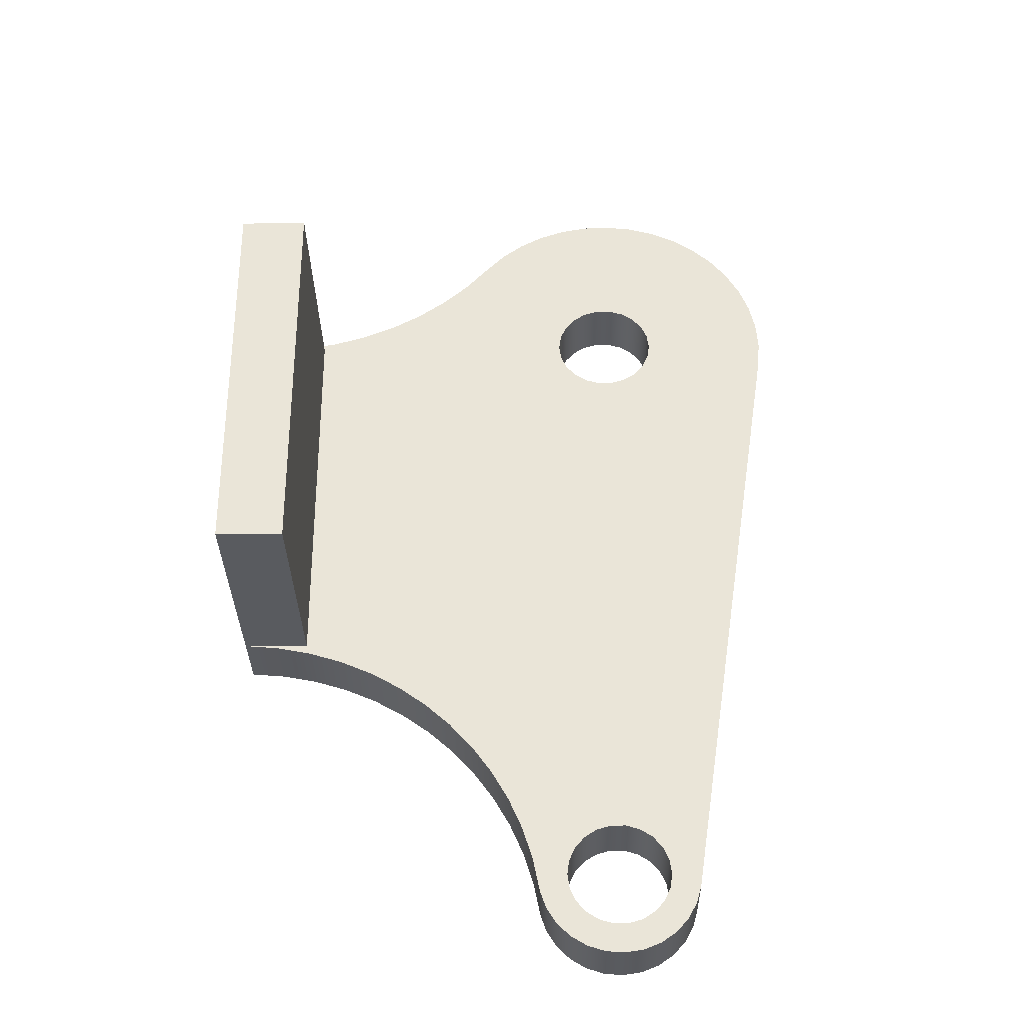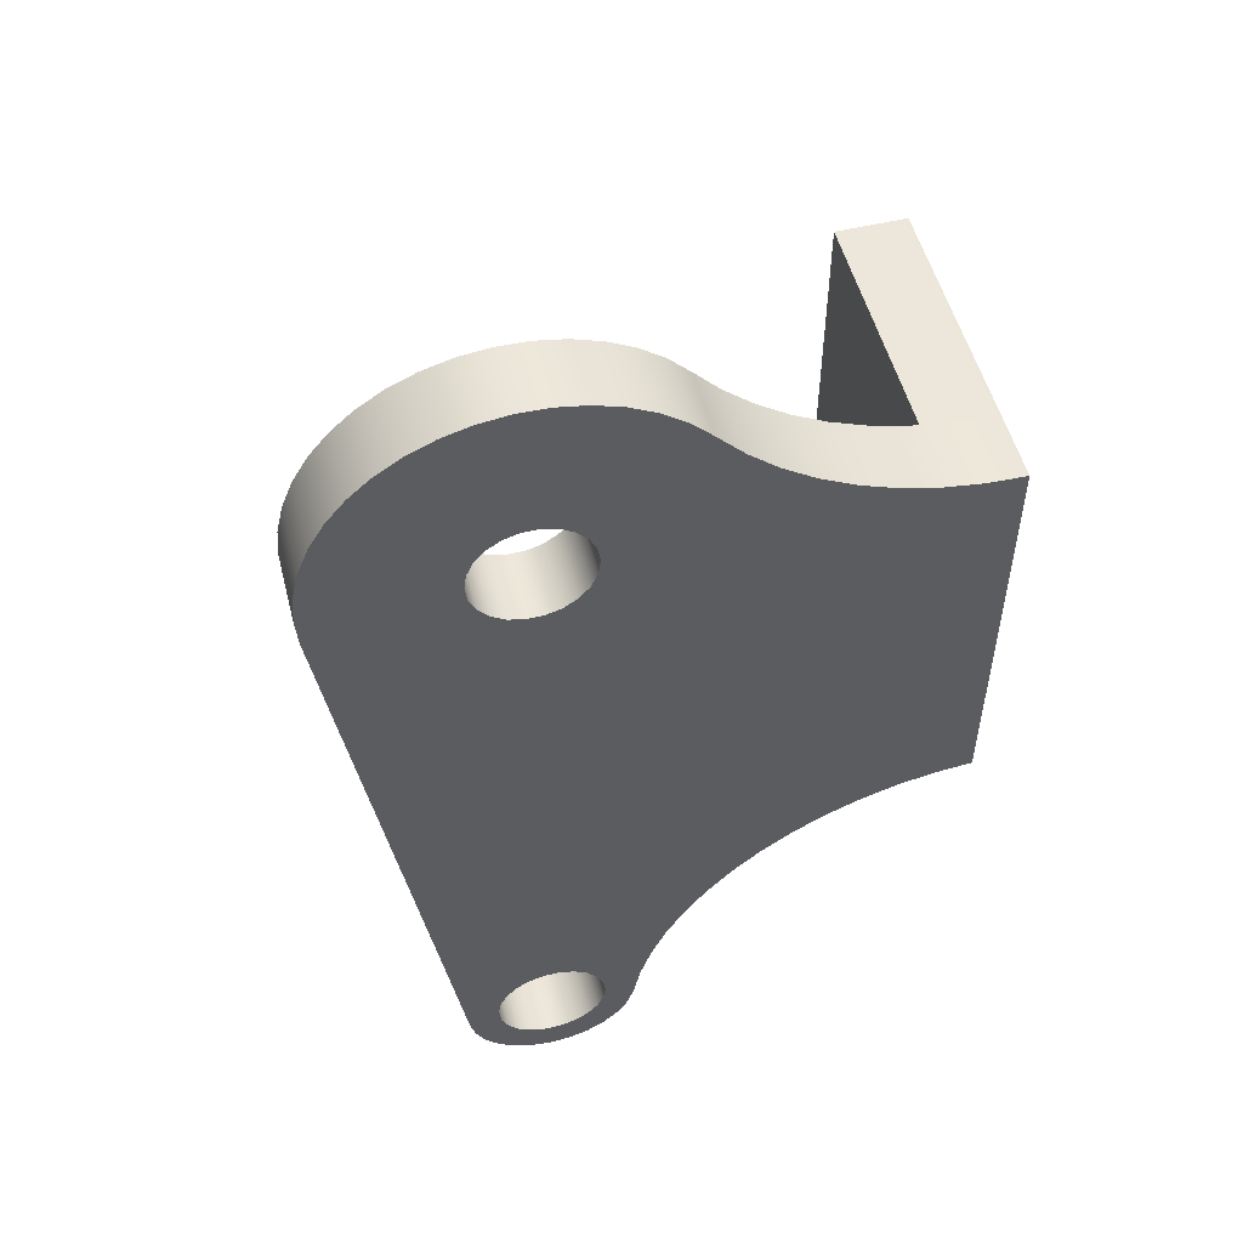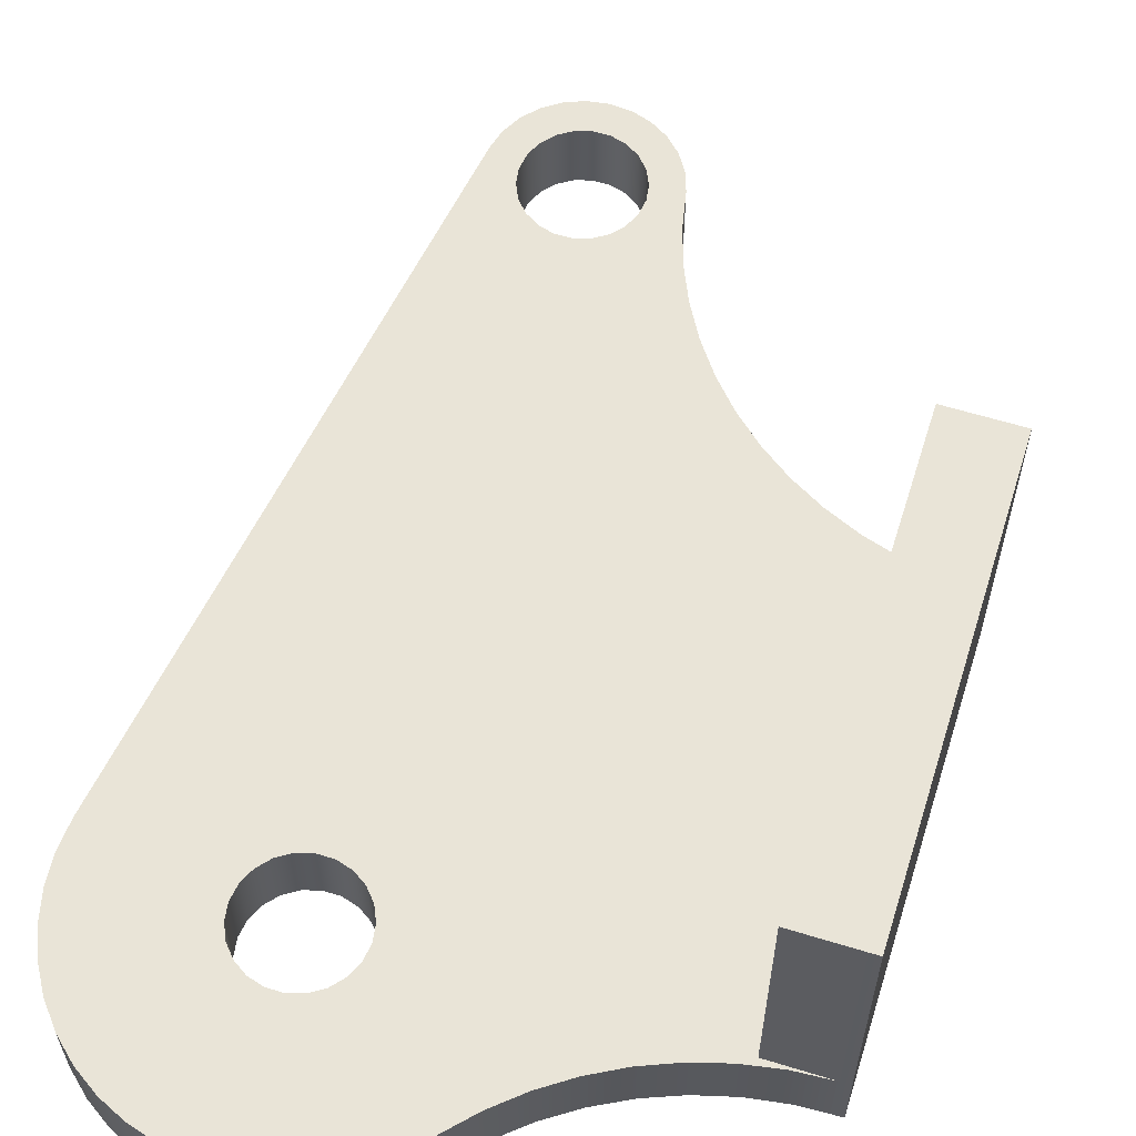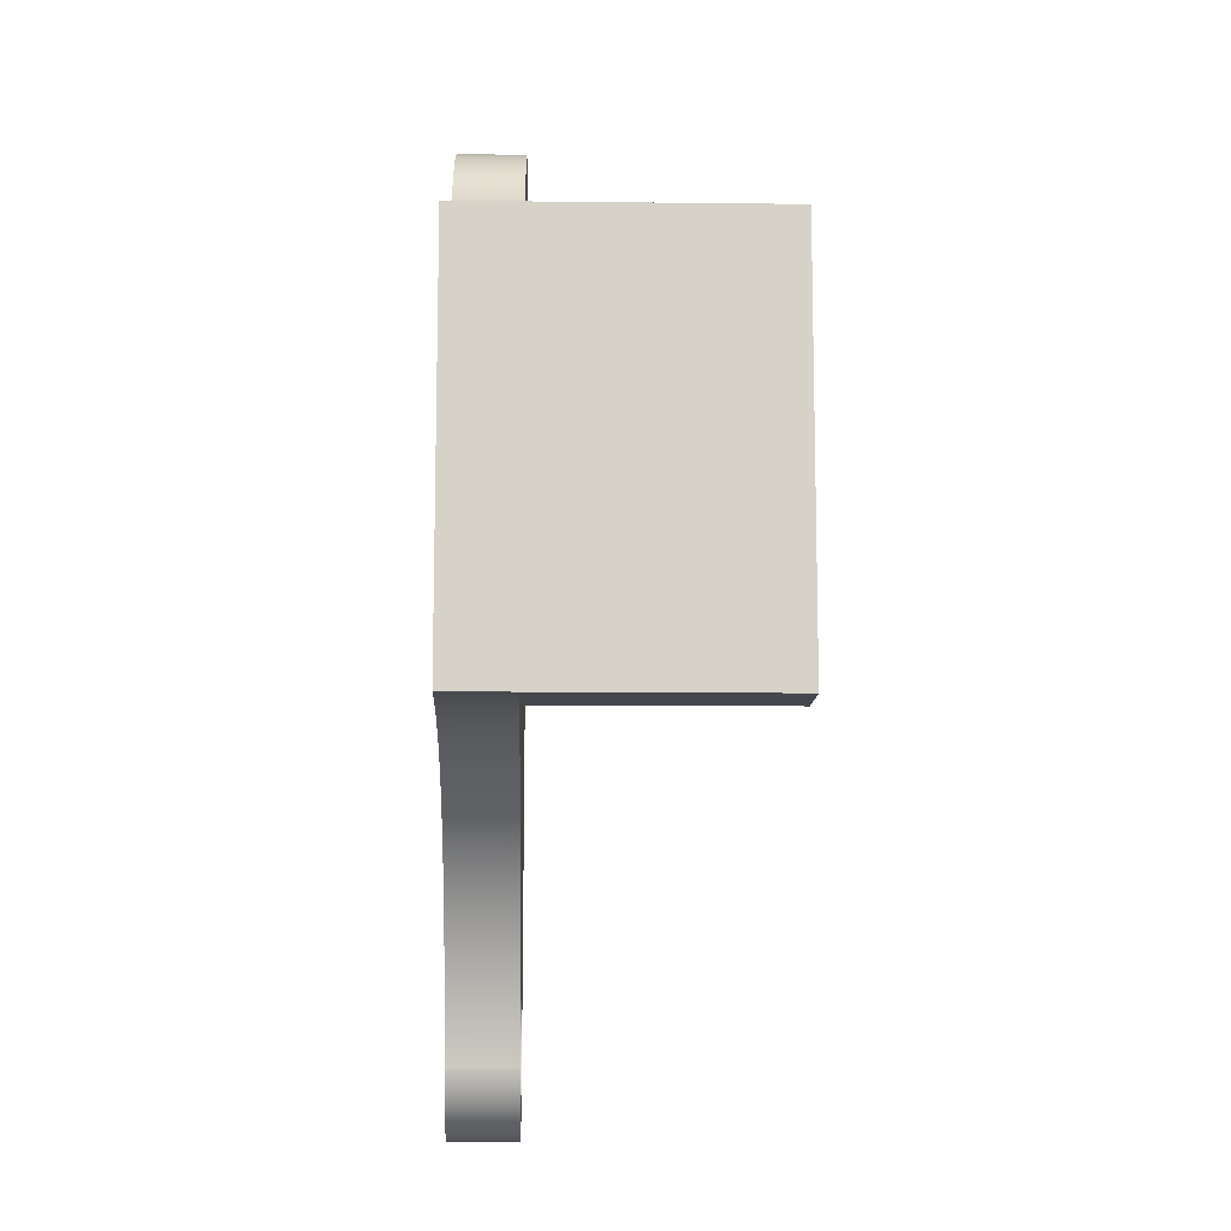
<metadata>
{"format":"obj","ext":"obj","renderer":"f3d","projection":"perspective","resolution":1024,"background":"white","views":[{"elev":-32.1,"azim":-178.9,"up":"+Z"},{"elev":52.6,"azim":-14.4,"up":"+Z"},{"elev":60.9,"azim":17.4,"up":"+Y"},{"elev":-10.9,"azim":88.4,"up":"+Z"}]}
</metadata>
<code>
v -1 1 0
v -0.134 1 0
v -0.134 4.5 0
v -1 4.5 0
v 1.11e-16 0 -6
v -0.533 0 -6.046
v -1.058 0 -6.15
v -1.569 0 -6.308
v -2.06 0 -6.521
v -2.526 0 -6.784
v -2.96 0 -7.096
v -3.359 0 -7.453
v -3.718 0 -7.85
v -4.032 0 -8.283
v -4.298 0 -8.747
v -4.513 0 -9.237
v -4.674 0 -9.747
v -4.78 0 -10.27
v -4.78 1 -10.27
v -4.674 1 -9.747
v -4.513 1 -9.237
v -4.298 1 -8.747
v -4.032 1 -8.283
v -3.718 1 -7.85
v -3.359 1 -7.453
v -2.96 1 -7.096
v -2.526 1 -6.784
v -2.06 1 -6.521
v -1.569 1 -6.308
v -1.058 1 -6.15
v -0.533 1 -6.046
v 0 1 -6
v -1 1 -6
v 0 1 -6
v -0.533 1 -6.046
v -1.058 1 -6.15
v -1.569 1 -6.308
v -2.06 1 -6.521
v -2.526 1 -6.784
v -2.96 1 -7.096
v -3.359 1 -7.453
v -3.718 1 -7.85
v -4.032 1 -8.283
v -4.298 1 -8.747
v -4.513 1 -9.237
v -4.674 1 -9.747
v -4.78 1 -10.27
v -4.875 1 -10.54
v -5.029 1 -10.79
v -5.235 1 -10.99
v -5.481 1 -11.14
v -5.755 1 -11.23
v -6.042 1 -11.25
v -6.327 1 -11.21
v -6.595 1 -11.1
v -6.83 1 -10.93
v -7.022 1 -10.72
v -7.16 1 -10.47
v -7.236 1 -10.19
v -8.727 1 -0.4162
v -8.758 1 0.002874
v -8.726 1 0.4219
v -8.63 1 0.8311
v -8.473 1 1.221
v -8.259 1 1.583
v -7.993 1 1.908
v -7.68 1 2.188
v -7.328 1 2.418
v -6.945 1 2.592
v -6.54 1 2.705
v -6.123 1 2.756
v -5.703 1 2.742
v -5.29 1 2.666
v -4.893 1 2.527
v -4.522 1 2.329
v -4.186 1 2.078
v -3.891 1 1.778
v -3.891 1 1.778
v -3.524 1 1.387
v -3.118 1 1.038
v -2.677 1 0.7348
v -2.206 1 0.4801
v -1.71 1 0.2773
v -1.196 1 0.1286
v -0.6684 1 0.03584
v -0.134 1 0
v -1 1 0
v -6.8 1 9.797e-17
v -6.768 1 -0.2254
v -6.673 1 -0.4325
v -6.524 1 -0.6046
v -6.332 1 -0.7277
v -6.114 1 -0.7919
v -5.886 1 -0.7919
v -5.668 1 -0.7277
v -5.476 1 -0.6046
v -5.327 1 -0.4325
v -5.232 1 -0.2254
v -5.2 1 0
v -5.232 1 0.2254
v -5.327 1 0.4325
v -5.476 1 0.6046
v -5.668 1 0.7277
v -5.886 1 0.7919
v -6.114 1 0.7919
v -6.332 1 0.7277
v -6.524 1 0.6046
v -6.673 1 0.4325
v -6.768 1 0.2254
v -6.8 1 -10
v -6.768 1 -10.23
v -6.673 1 -10.43
v -6.524 1 -10.6
v -6.332 1 -10.73
v -6.114 1 -10.79
v -5.886 1 -10.79
v -5.668 1 -10.73
v -5.476 1 -10.6
v -5.327 1 -10.43
v -5.232 1 -10.23
v -5.2 1 -10
v -5.232 1 -9.775
v -5.327 1 -9.567
v -5.476 1 -9.395
v -5.668 1 -9.272
v -5.886 1 -9.208
v -6.114 1 -9.208
v -6.332 1 -9.272
v -6.524 1 -9.395
v -6.673 1 -9.567
v -6.768 1 -9.775
v 0 4.5 0
v 0 4.5 -6
v -1 4.5 -6
v -1 4.5 0
v -0.134 4.5 0
v -0.08933 4.5 -0.000399
v -0.04467 4.5 -0.000399
v 0 1 -6
v -1 1 -6
v -1 4.5 -6
v 0 4.5 -6
v -3.891 0 1.778
v -3.512 0 1.376
v -3.092 0 1.018
v -2.634 0 0.7088
v -2.145 0 0.4519
v -1.631 0 0.2504
v -1.098 0 0.1069
v -0.5518 0 0.02311
v 0 0 0
v 0 4.5 0
v -0.04467 4.5 -0.000399
v -0.08933 4.5 -0.000399
v -0.134 4.5 0
v -0.134 1 0
v -0.6684 1 0.03584
v -1.196 1 0.1286
v -1.71 1 0.2773
v -2.206 1 0.4801
v -2.677 1 0.7348
v -3.118 1 1.038
v -3.524 1 1.387
v -3.891 1 1.778
v -6.8 1 -10
v -6.768 1 -9.775
v -6.673 1 -9.567
v -6.524 1 -9.395
v -6.332 1 -9.272
v -6.114 1 -9.208
v -5.886 1 -9.208
v -5.668 1 -9.272
v -5.476 1 -9.395
v -5.327 1 -9.567
v -5.232 1 -9.775
v -5.2 1 -10
v -5.232 1 -10.23
v -5.327 1 -10.43
v -5.476 1 -10.6
v -5.668 1 -10.73
v -5.886 1 -10.79
v -6.114 1 -10.79
v -6.332 1 -10.73
v -6.524 1 -10.6
v -6.673 1 -10.43
v -6.768 1 -10.23
v -6.8 0 -10
v -6.768 0 -10.23
v -6.673 0 -10.43
v -6.524 0 -10.6
v -6.332 0 -10.73
v -6.114 0 -10.79
v -5.886 0 -10.79
v -5.668 0 -10.73
v -5.476 0 -10.6
v -5.327 0 -10.43
v -5.232 0 -10.23
v -5.2 0 -10
v -5.232 0 -9.775
v -5.327 0 -9.567
v -5.476 0 -9.395
v -5.668 0 -9.272
v -5.886 0 -9.208
v -6.114 0 -9.208
v -6.332 0 -9.272
v -6.524 0 -9.395
v -6.673 0 -9.567
v -6.768 0 -9.775
v -6.8 1 -10
v -6.8 0 -10
v -8.727 0 -0.4162
v -8.758 0 0.002874
v -8.726 0 0.4219
v -8.63 0 0.8311
v -8.473 0 1.221
v -8.259 0 1.583
v -7.993 0 1.908
v -7.68 0 2.188
v -7.328 0 2.418
v -6.945 0 2.592
v -6.54 0 2.705
v -6.123 0 2.756
v -5.703 0 2.742
v -5.29 0 2.666
v -4.893 0 2.527
v -4.522 0 2.329
v -4.186 0 2.078
v -3.891 0 1.778
v -3.891 1 1.778
v -4.186 1 2.078
v -4.522 1 2.329
v -4.893 1 2.527
v -5.29 1 2.666
v -5.703 1 2.742
v -6.123 1 2.756
v -6.54 1 2.705
v -6.945 1 2.592
v -7.328 1 2.418
v -7.68 1 2.188
v -7.993 1 1.908
v -8.259 1 1.583
v -8.473 1 1.221
v -8.63 1 0.8311
v -8.726 1 0.4219
v -8.758 1 0.002874
v -8.727 1 -0.4162
v -6.8 0 9.797e-17
v -6.768 0 0.2254
v -6.673 0 0.4325
v -6.524 0 0.6046
v -6.332 0 0.7277
v -6.114 0 0.7919
v -5.886 0 0.7919
v -5.668 0 0.7277
v -5.476 0 0.6046
v -5.327 0 0.4325
v -5.232 0 0.2254
v -5.2 0 0
v -5.232 0 -0.2254
v -5.327 0 -0.4325
v -5.476 0 -0.6046
v -5.668 0 -0.7277
v -5.886 0 -0.7919
v -6.114 0 -0.7919
v -6.332 0 -0.7277
v -6.524 0 -0.6046
v -6.673 0 -0.4325
v -6.768 0 -0.2254
v -6.8 0 -10
v -6.768 0 -9.775
v -6.673 0 -9.567
v -6.524 0 -9.395
v -6.332 0 -9.272
v -6.114 0 -9.208
v -5.886 0 -9.208
v -5.668 0 -9.272
v -5.476 0 -9.395
v -5.327 0 -9.567
v -5.232 0 -9.775
v -5.2 0 -10
v -5.232 0 -10.23
v -5.327 0 -10.43
v -5.476 0 -10.6
v -5.668 0 -10.73
v -5.886 0 -10.79
v -6.114 0 -10.79
v -6.332 0 -10.73
v -6.524 0 -10.6
v -6.673 0 -10.43
v -6.768 0 -10.23
v -7.236 0 -10.19
v -7.16 0 -10.47
v -7.022 0 -10.72
v -6.83 0 -10.93
v -6.595 0 -11.1
v -6.327 0 -11.21
v -6.042 0 -11.25
v -5.755 0 -11.23
v -5.481 0 -11.14
v -5.235 0 -10.99
v -5.029 0 -10.79
v -4.875 0 -10.54
v -4.78 0 -10.27
v -4.674 0 -9.747
v -4.513 0 -9.237
v -4.298 0 -8.747
v -4.032 0 -8.283
v -3.718 0 -7.85
v -3.359 0 -7.453
v -2.96 0 -7.096
v -2.526 0 -6.784
v -2.06 0 -6.521
v -1.569 0 -6.308
v -1.058 0 -6.15
v -0.533 0 -6.046
v 1.11e-16 0 -6
v 0 0 0
v -0.5518 0 0.02311
v -1.098 0 0.1069
v -1.631 0 0.2504
v -2.145 0 0.4519
v -2.634 0 0.7088
v -3.092 0 1.018
v -3.512 0 1.376
v -3.891 0 1.778
v -3.891 0 1.778
v -4.186 0 2.078
v -4.522 0 2.329
v -4.893 0 2.527
v -5.29 0 2.666
v -5.703 0 2.742
v -6.123 0 2.756
v -6.54 0 2.705
v -6.945 0 2.592
v -7.328 0 2.418
v -7.68 0 2.188
v -7.993 0 1.908
v -8.259 0 1.583
v -8.473 0 1.221
v -8.63 0 0.8311
v -8.726 0 0.4219
v -8.758 0 0.002874
v -8.727 0 -0.4162
v -1 1 -6
v -1 1 0
v -1 4.5 0
v -1 4.5 -6
v -6.8 1 9.797e-17
v -6.768 1 0.2254
v -6.673 1 0.4325
v -6.524 1 0.6046
v -6.332 1 0.7277
v -6.114 1 0.7919
v -5.886 1 0.7919
v -5.668 1 0.7277
v -5.476 1 0.6046
v -5.327 1 0.4325
v -5.232 1 0.2254
v -5.2 1 0
v -5.232 1 -0.2254
v -5.327 1 -0.4325
v -5.476 1 -0.6046
v -5.668 1 -0.7277
v -5.886 1 -0.7919
v -6.114 1 -0.7919
v -6.332 1 -0.7277
v -6.524 1 -0.6046
v -6.673 1 -0.4325
v -6.768 1 -0.2254
v -6.8 0 9.797e-17
v -6.768 0 -0.2254
v -6.673 0 -0.4325
v -6.524 0 -0.6046
v -6.332 0 -0.7277
v -6.114 0 -0.7919
v -5.886 0 -0.7919
v -5.668 0 -0.7277
v -5.476 0 -0.6046
v -5.327 0 -0.4325
v -5.232 0 -0.2254
v -5.2 0 0
v -5.232 0 0.2254
v -5.327 0 0.4325
v -5.476 0 0.6046
v -5.668 0 0.7277
v -5.886 0 0.7919
v -6.114 0 0.7919
v -6.332 0 0.7277
v -6.524 0 0.6046
v -6.673 0 0.4325
v -6.768 0 0.2254
v -6.8 1 9.797e-17
v -6.8 0 9.797e-17
v -7.236 0 -10.19
v -8.727 0 -0.4162
v -8.727 1 -0.4162
v -7.236 1 -10.19
v -4.78 0 -10.27
v -4.875 0 -10.54
v -5.029 0 -10.79
v -5.235 0 -10.99
v -5.481 0 -11.14
v -5.755 0 -11.23
v -6.042 0 -11.25
v -6.327 0 -11.21
v -6.595 0 -11.1
v -6.83 0 -10.93
v -7.022 0 -10.72
v -7.16 0 -10.47
v -7.236 0 -10.19
v -7.236 1 -10.19
v -7.16 1 -10.47
v -7.022 1 -10.72
v -6.83 1 -10.93
v -6.595 1 -11.1
v -6.327 1 -11.21
v -6.042 1 -11.25
v -5.755 1 -11.23
v -5.481 1 -11.14
v -5.235 1 -10.99
v -5.029 1 -10.79
v -4.875 1 -10.54
v -4.78 1 -10.27
v -3.891 0 1.778
v -3.891 0 1.778
v -3.891 1 1.778
v -3.891 1 1.778
v 0 0 0
v 1.11e-16 0 -6
v 0 1 -6
v 0 4.5 -6
v 0 4.5 0
f 1 2 4
f 4 2 3
f 32 5 31
f 31 5 6
f 31 6 7
f 31 7 30
f 30 7 8
f 30 8 29
f 29 8 9
f 29 9 28
f 28 9 10
f 28 10 27
f 27 10 11
f 27 11 26
f 26 11 12
f 26 12 25
f 25 12 13
f 25 13 24
f 24 13 14
f 24 14 23
f 23 14 15
f 23 15 22
f 22 15 16
f 22 16 21
f 21 16 17
f 21 17 20
f 20 17 19
f 19 17 18
f 34 35 33
f 33 35 36
f 33 36 37
f 33 37 83
f 83 37 38
f 83 38 82
f 82 38 39
f 82 39 81
f 81 39 97
f 81 97 98
f 39 40 97
f 97 40 96
f 96 40 41
f 96 41 95
f 95 41 42
f 95 42 94
f 94 42 43
f 94 43 126
f 126 43 125
f 125 43 44
f 125 44 124
f 124 44 45
f 124 45 123
f 123 45 46
f 123 46 122
f 122 46 121
f 121 46 47
f 121 47 120
f 120 47 48
f 120 48 49
f 120 49 119
f 119 49 50
f 119 50 118
f 118 50 51
f 118 51 117
f 117 51 52
f 117 52 116
f 116 52 53
f 116 53 115
f 115 53 54
f 115 54 114
f 114 54 55
f 114 55 113
f 113 55 56
f 113 56 112
f 112 56 57
f 112 57 111
f 111 57 58
f 111 58 59
f 60 130 59
f 59 130 131
f 59 131 110
f 61 88 60
f 60 88 89
f 60 89 90
f 61 62 88
f 88 62 63
f 88 63 64
f 64 65 88
f 88 65 109
f 109 65 66
f 109 66 67
f 109 67 108
f 108 67 68
f 108 68 107
f 107 68 69
f 107 69 106
f 106 69 70
f 106 70 105
f 105 70 71
f 105 71 104
f 104 71 72
f 104 72 103
f 103 72 73
f 103 73 102
f 102 73 74
f 102 74 101
f 101 74 75
f 101 75 76
f 77 78 76
f 76 78 100
f 76 100 101
f 100 78 99
f 99 78 79
f 99 79 98
f 98 79 80
f 98 80 81
f 33 83 87
f 87 83 84
f 87 84 85
f 85 86 87
f 90 91 60
f 60 91 129
f 60 129 130
f 91 92 129
f 129 92 128
f 128 92 93
f 128 93 127
f 127 93 94
f 127 94 126
f 110 111 59
f 132 133 138
f 138 133 137
f 137 133 136
f 136 133 134
f 136 134 135
f 139 140 142
f 142 140 141
f 164 143 163
f 163 143 144
f 163 144 162
f 162 144 145
f 162 145 161
f 161 145 146
f 161 146 160
f 160 146 147
f 160 147 159
f 159 147 148
f 159 148 158
f 158 148 149
f 158 149 157
f 157 149 150
f 157 150 156
f 156 150 151
f 156 151 153
f 153 151 152
f 153 154 156
f 156 154 155
f 166 208 165
f 165 208 210
f 209 187 186
f 186 187 188
f 186 188 185
f 185 188 189
f 185 189 184
f 184 189 190
f 184 190 183
f 183 190 191
f 183 191 182
f 182 191 192
f 182 192 181
f 181 192 193
f 181 193 180
f 180 193 194
f 180 194 179
f 179 194 195
f 179 195 178
f 178 195 196
f 178 196 177
f 177 196 197
f 177 197 176
f 176 197 198
f 176 198 175
f 175 198 199
f 175 199 174
f 174 199 200
f 174 200 173
f 173 200 201
f 173 201 172
f 172 201 202
f 172 202 171
f 171 202 203
f 171 203 170
f 170 203 204
f 170 204 169
f 169 204 205
f 169 205 168
f 168 205 206
f 168 206 167
f 167 206 207
f 167 207 166
f 166 207 208
f 246 211 245
f 245 211 212
f 245 212 244
f 244 212 213
f 244 213 243
f 243 213 214
f 243 214 242
f 242 214 215
f 242 215 241
f 241 215 216
f 241 216 240
f 240 216 217
f 240 217 239
f 239 217 218
f 239 218 238
f 238 218 219
f 238 219 237
f 237 219 220
f 237 220 236
f 236 220 221
f 236 221 235
f 235 221 222
f 235 222 234
f 234 222 223
f 234 223 233
f 233 223 224
f 233 224 232
f 232 224 225
f 232 225 231
f 231 225 226
f 231 226 230
f 230 226 227
f 230 227 229
f 229 227 228
f 248 338 247
f 247 338 339
f 247 339 340
f 249 336 248
f 248 336 337
f 248 337 338
f 336 249 335
f 335 249 250
f 335 250 334
f 334 250 251
f 334 251 333
f 333 251 252
f 333 252 332
f 332 252 253
f 332 253 331
f 331 253 254
f 331 254 330
f 330 254 255
f 330 255 329
f 329 255 256
f 329 256 328
f 328 256 327
f 327 256 257
f 327 257 325
f 325 257 258
f 325 258 324
f 324 258 259
f 324 259 323
f 323 259 322
f 322 259 260
f 322 260 311
f 311 260 310
f 310 260 261
f 310 261 309
f 309 261 262
f 309 262 308
f 308 262 263
f 308 263 307
f 307 263 275
f 307 275 276
f 263 264 275
f 275 264 274
f 274 264 273
f 273 264 265
f 273 265 272
f 272 265 266
f 272 266 343
f 343 266 267
f 343 267 268
f 268 247 343
f 343 247 342
f 342 247 341
f 341 247 340
f 290 269 291
f 291 269 270
f 291 270 271
f 291 271 343
f 343 271 272
f 307 276 306
f 306 276 277
f 306 277 305
f 305 277 278
f 305 278 304
f 304 278 279
f 304 279 280
f 304 280 303
f 303 280 281
f 303 281 302
f 302 281 301
f 301 281 282
f 301 282 300
f 300 282 283
f 300 283 299
f 299 283 284
f 299 284 298
f 298 284 285
f 298 285 297
f 297 285 286
f 297 286 296
f 296 286 287
f 296 287 295
f 295 287 288
f 295 288 294
f 294 288 289
f 294 289 293
f 293 289 290
f 293 290 292
f 292 290 291
f 322 311 321
f 321 311 312
f 321 312 320
f 320 312 313
f 320 313 314
f 320 314 319
f 319 314 315
f 319 315 318
f 318 315 316
f 318 316 317
f 325 326 327
f 344 345 347
f 347 345 346
f 349 391 348
f 348 391 393
f 392 370 369
f 369 370 371
f 369 371 368
f 368 371 372
f 368 372 367
f 367 372 373
f 367 373 366
f 366 373 374
f 366 374 365
f 365 374 375
f 365 375 364
f 364 375 376
f 364 376 363
f 363 376 377
f 363 377 362
f 362 377 378
f 362 378 361
f 361 378 379
f 361 379 360
f 360 379 380
f 360 380 359
f 359 380 381
f 359 381 358
f 358 381 382
f 358 382 357
f 357 382 383
f 357 383 356
f 356 383 384
f 356 384 355
f 355 384 385
f 355 385 354
f 354 385 386
f 354 386 353
f 353 386 387
f 353 387 352
f 352 387 388
f 352 388 351
f 351 388 389
f 351 389 350
f 350 389 390
f 350 390 349
f 349 390 391
f 394 395 397
f 397 395 396
f 423 398 422
f 422 398 399
f 422 399 421
f 421 399 400
f 421 400 420
f 420 400 401
f 420 401 419
f 419 401 402
f 419 402 418
f 418 402 403
f 418 403 417
f 417 403 404
f 417 404 416
f 416 404 405
f 416 405 415
f 415 405 406
f 415 406 414
f 414 406 407
f 414 407 413
f 413 407 408
f 413 408 412
f 412 408 409
f 412 409 411
f 411 409 410
f 424 425 427
f 427 425 426
f 429 430 428
f 428 430 432
f 432 430 431

</code>
